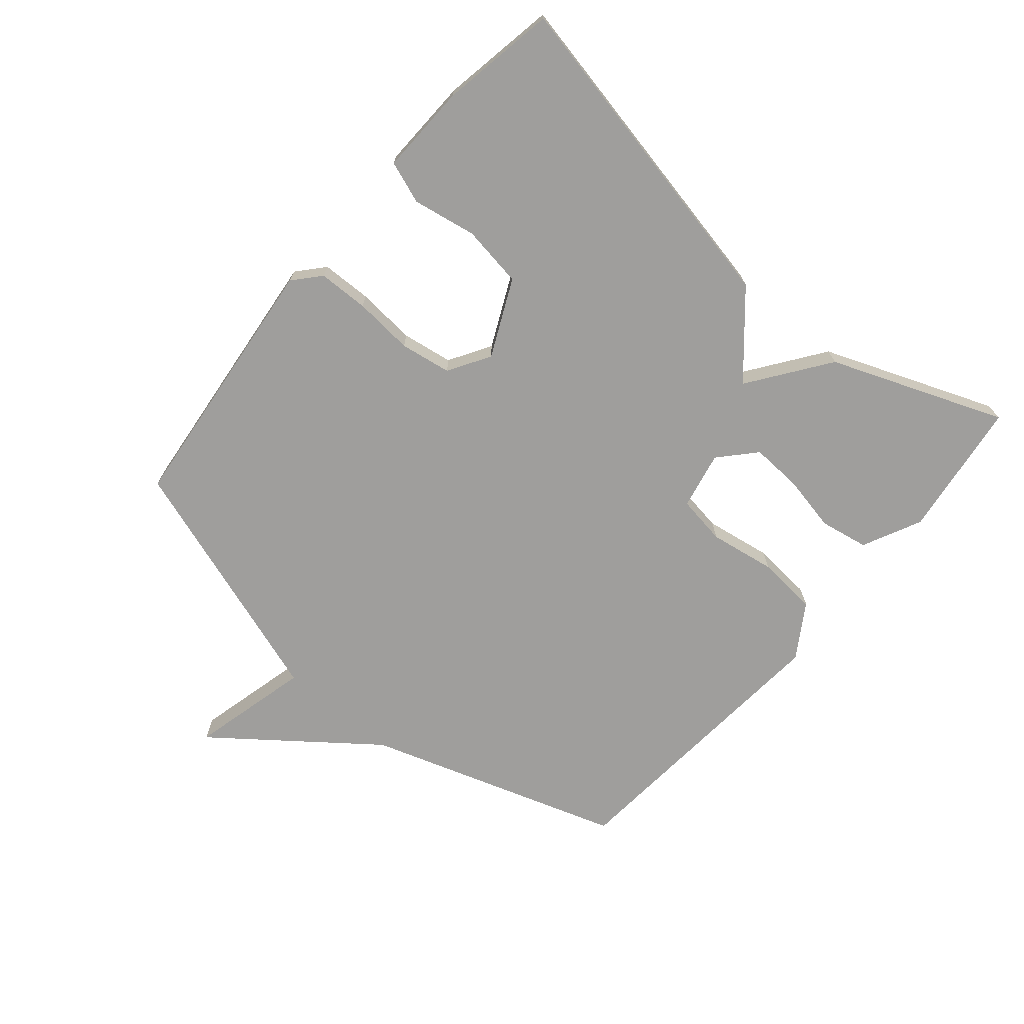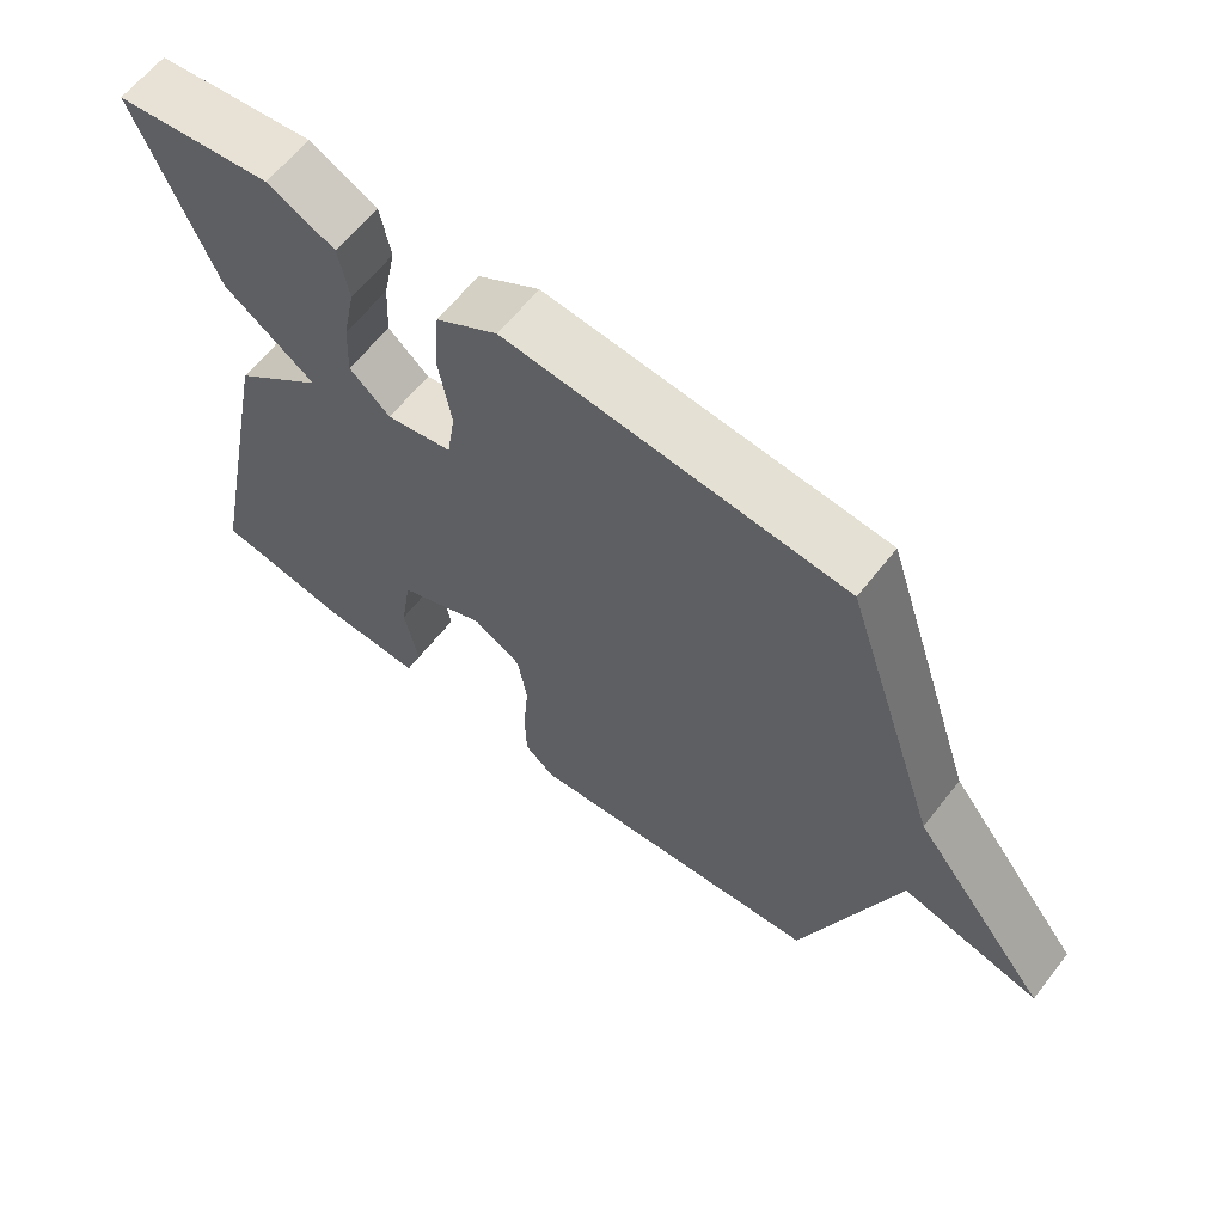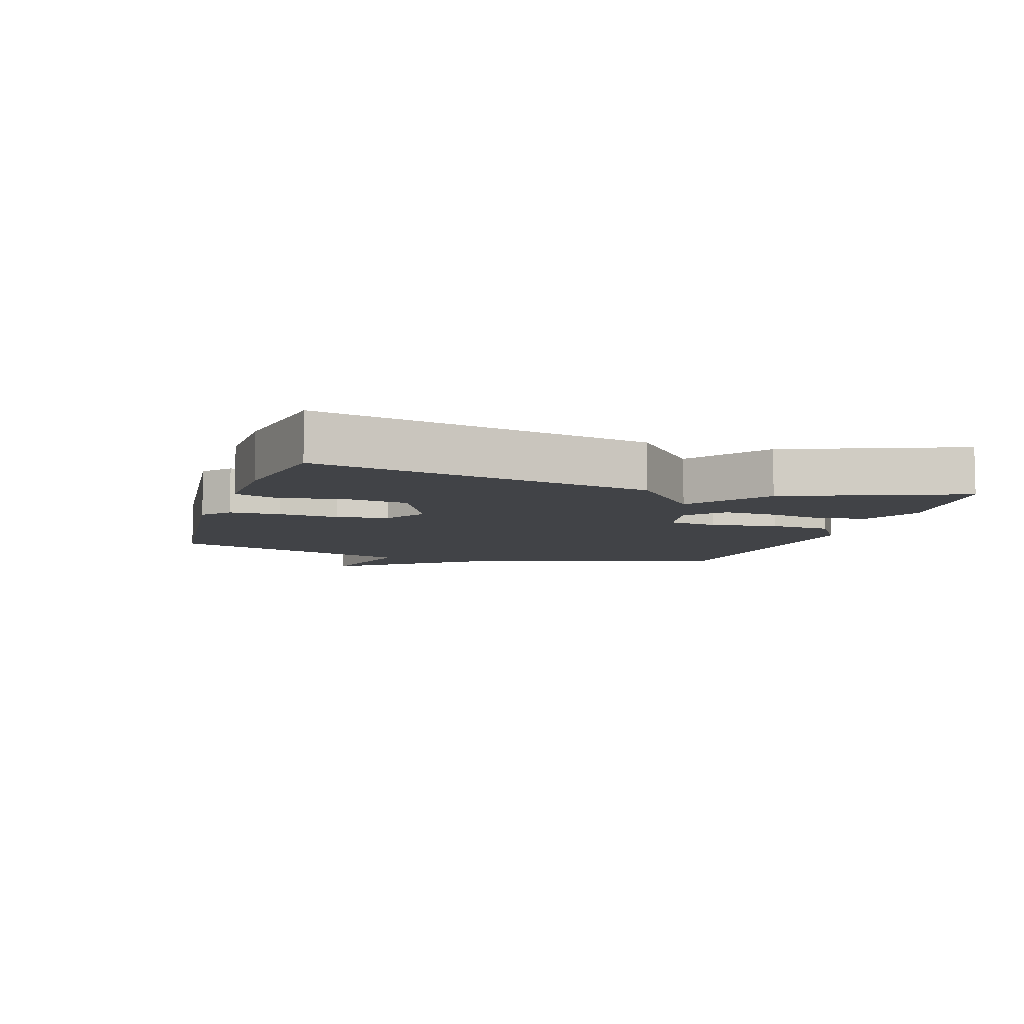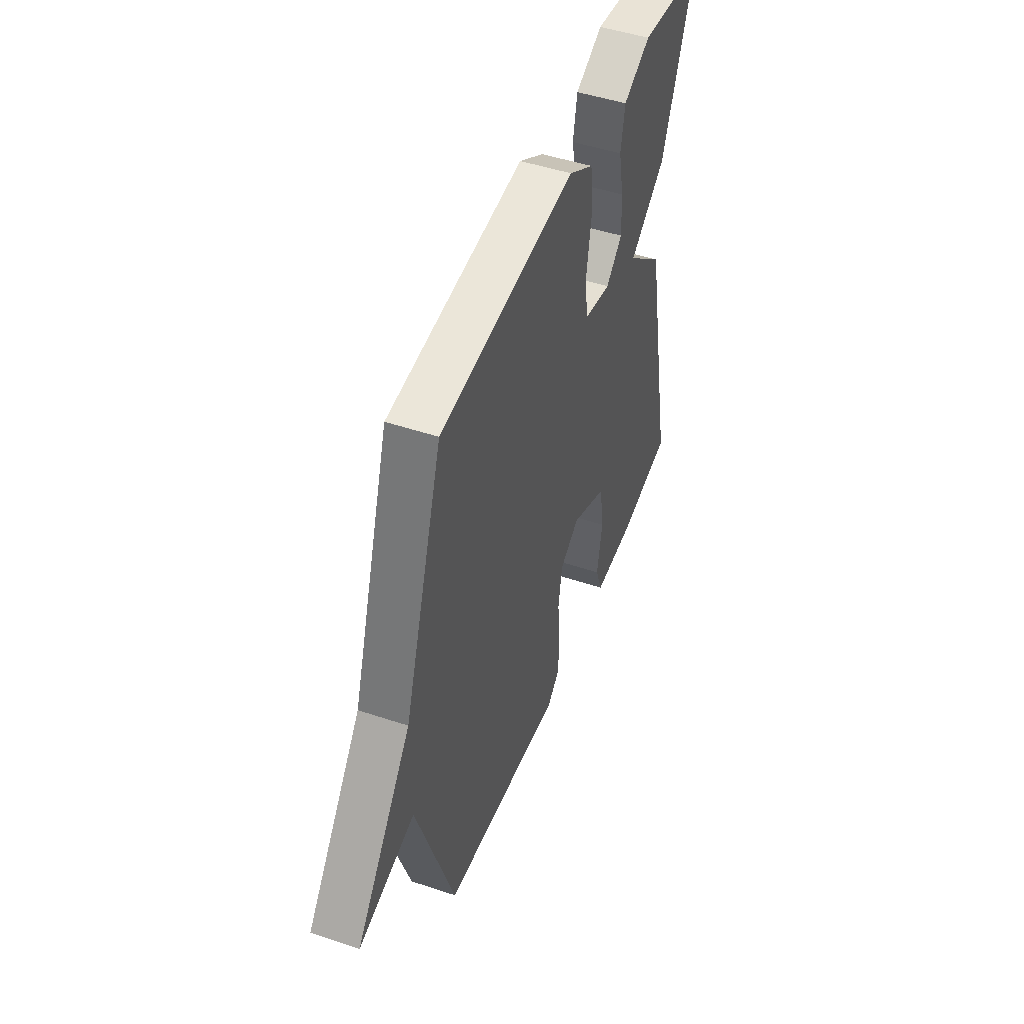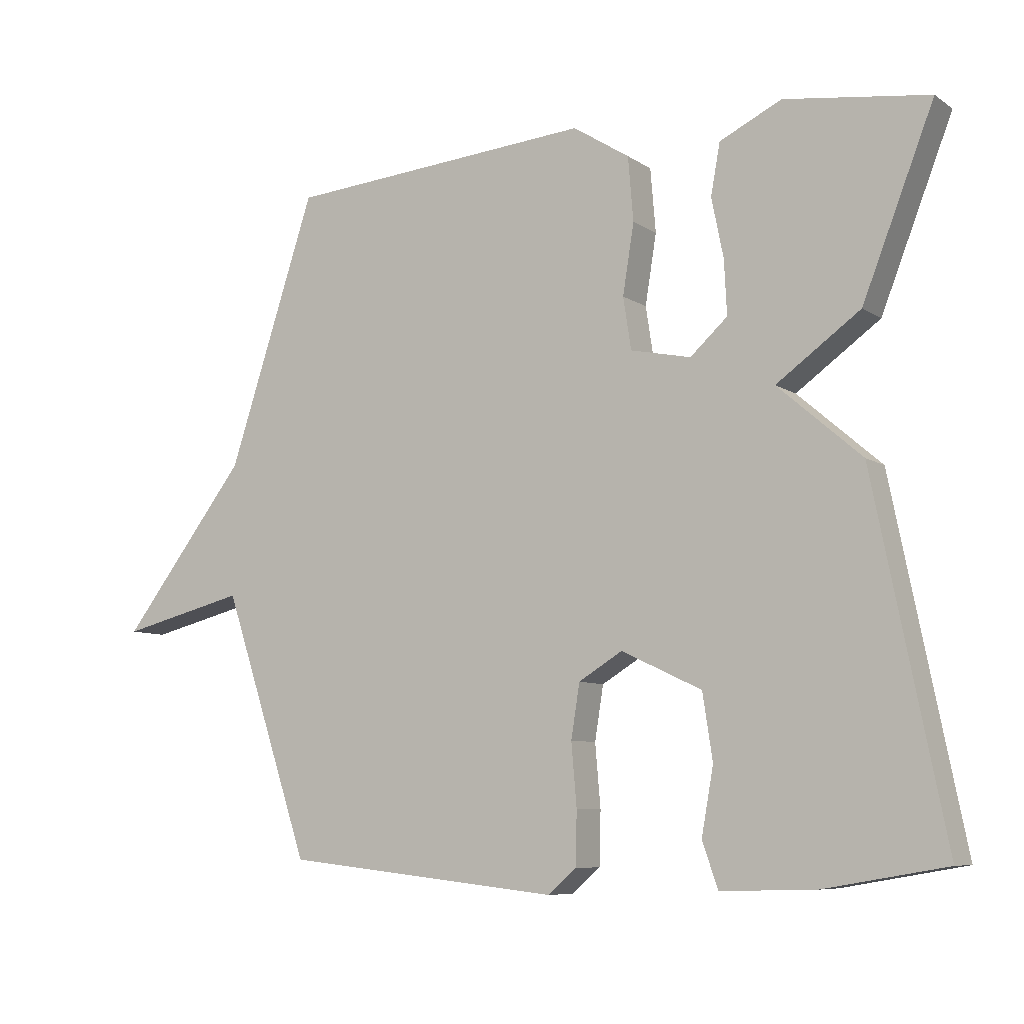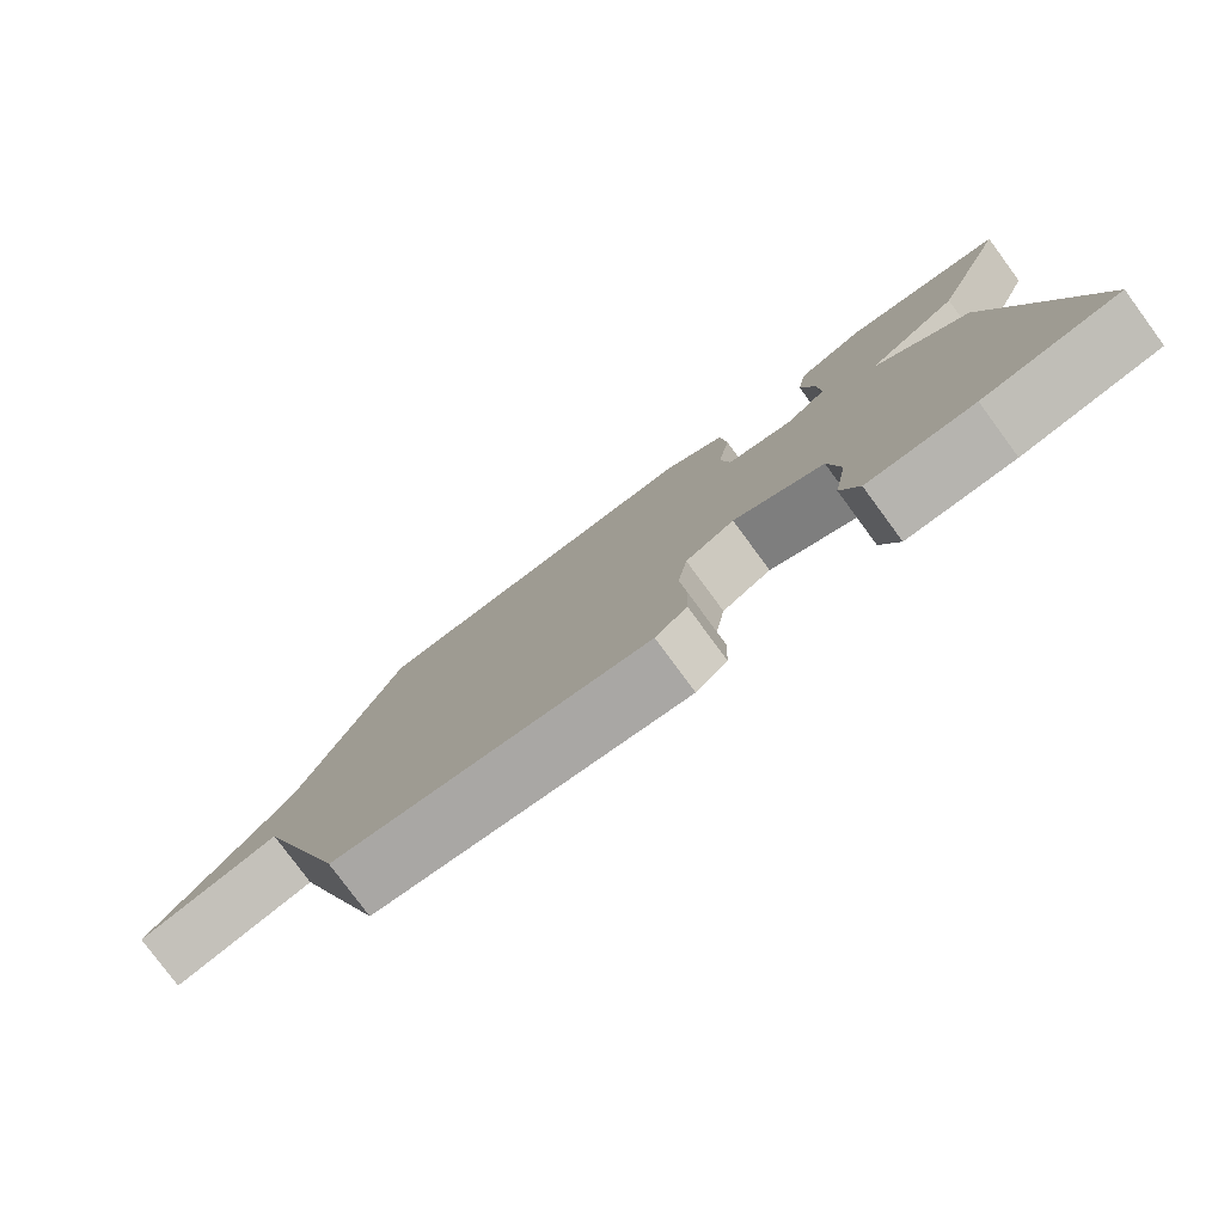
<metadata>
{"format":"obj","ext":"obj","renderer":"f3d","projection":"perspective","resolution":1024,"background":"white","views":[{"elev":-71.0,"azim":-130.3,"up":"+Y"},{"elev":63.2,"azim":38.2,"up":"+Z"},{"elev":-7.3,"azim":-107.6,"up":"+Y"},{"elev":48.3,"azim":110.5,"up":"+Z"},{"elev":-7.7,"azim":-149.9,"up":"+Z"},{"elev":-79.4,"azim":-143.6,"up":"+Z"}]}
</metadata>
<code>
v -0.5 0.07 0.5
v -0.283 0.07 0.529
v -0.19 0.07 0.484
v -0.176 0.07 0.407
v -0.194 0.07 0.318
v -0.198 0.07 0.237
v -0.142 0.07 0.186
v -0.051 0.07 0.205
v -0.039 0.07 0.283
v -0.056 0.07 0.388
v -0.048 0.07 0.484
v 0.037 0.07 0.538
v 0.5 0.07 0.5
v 0.632 0.07 0.096
v 0.822 0.07 -0.151
v 0.632 0.07 -0.104
v 0.5 0.07 -0.5
v 0.082 0.07 -0.545
v 0.04 0.07 -0.508
v 0.038 0.07 -0.428
v 0.046 0.07 -0.334
v 0.033 0.07 -0.253
v -0.033 0.07 -0.213
v -0.154 0.07 -0.27
v -0.169 0.07 -0.368
v -0.151 0.07 -0.469
v -0.175 0.07 -0.536
v -0.317 0.07 -0.532
v -0.5 0.07 -0.5
v -0.393 0.07 0.026
v -0.267 0.07 0.135
v -0.393 0.07 0.226
v -0.5 0 0.5
v -0.283 0 0.529
v -0.19 0 0.484
v -0.176 0 0.407
v -0.194 0 0.318
v -0.198 0 0.237
v -0.142 0 0.186
v -0.051 0 0.205
v -0.039 0 0.283
v -0.056 0 0.388
v -0.048 0 0.484
v 0.037 0 0.538
v 0.5 0 0.5
v 0.632 0 0.096
v 0.822 0 -0.151
v 0.632 0 -0.104
v 0.5 0 -0.5
v 0.082 0 -0.545
v 0.04 0 -0.508
v 0.038 0 -0.428
v 0.046 0 -0.334
v 0.033 0 -0.253
v -0.033 0 -0.213
v -0.154 0 -0.27
v -0.169 0 -0.368
v -0.151 0 -0.469
v -0.175 0 -0.536
v -0.317 0 -0.532
v -0.5 0 -0.5
v -0.393 0 0.026
v -0.267 0 0.135
v -0.393 0 0.226
f 3 4 5
f 2 3 5
f 1 2 5
f 32 1 5
f 31 32 5
f 29 30 31
f 28 29 31
f 27 28 31
f 26 27 31
f 25 26 31
f 24 25 31
f 23 24 31
f 22 23 31
f 19 20 21
f 18 19 21
f 17 18 21
f 16 17 21
f 16 21 22
f 14 15 16
f 13 14 16
f 12 13 16
f 11 12 16
f 10 11 16
f 9 10 16
f 8 9 16 22
f 7 8 22 31
f 31 5 6
f 6 7 31
f 37 36 35
f 37 35 34
f 37 34 33
f 37 33 64
f 37 64 63
f 63 62 61
f 63 61 60
f 63 60 59
f 63 59 58
f 63 58 57
f 63 57 56
f 63 56 55
f 63 55 54
f 53 52 51
f 53 51 50
f 53 50 49
f 53 49 48
f 54 53 48
f 48 47 46
f 48 46 45
f 48 45 44
f 48 44 43
f 48 43 42
f 48 42 41
f 54 48 41 40
f 63 54 40 39
f 38 37 63
f 63 39 38
f 1 33 34 2
f 2 34 35 3
f 3 35 36 4
f 4 36 37 5
f 5 37 38 6
f 6 38 39 7
f 7 39 40 8
f 8 40 41 9
f 9 41 42 10
f 10 42 43 11
f 11 43 44 12
f 12 44 45 13
f 13 45 46 14
f 14 46 47 15
f 15 47 48 16
f 16 48 49 17
f 17 49 50 18
f 18 50 51 19
f 19 51 52 20
f 20 52 53 21
f 21 53 54 22
f 22 54 55 23
f 23 55 56 24
f 24 56 57 25
f 25 57 58 26
f 26 58 59 27
f 27 59 60 28
f 28 60 61 29
f 29 61 62 30
f 30 62 63 31
f 31 63 64 32
f 32 64 33 1

</code>
